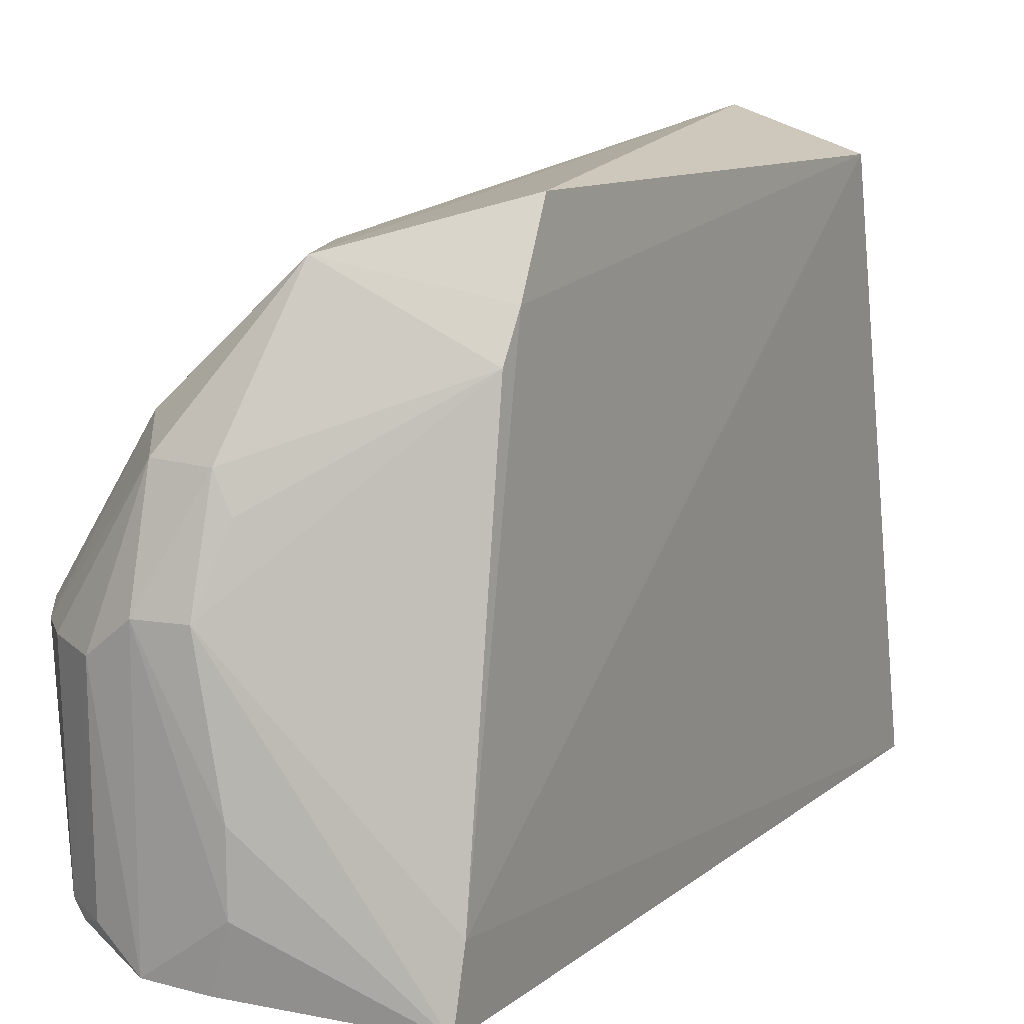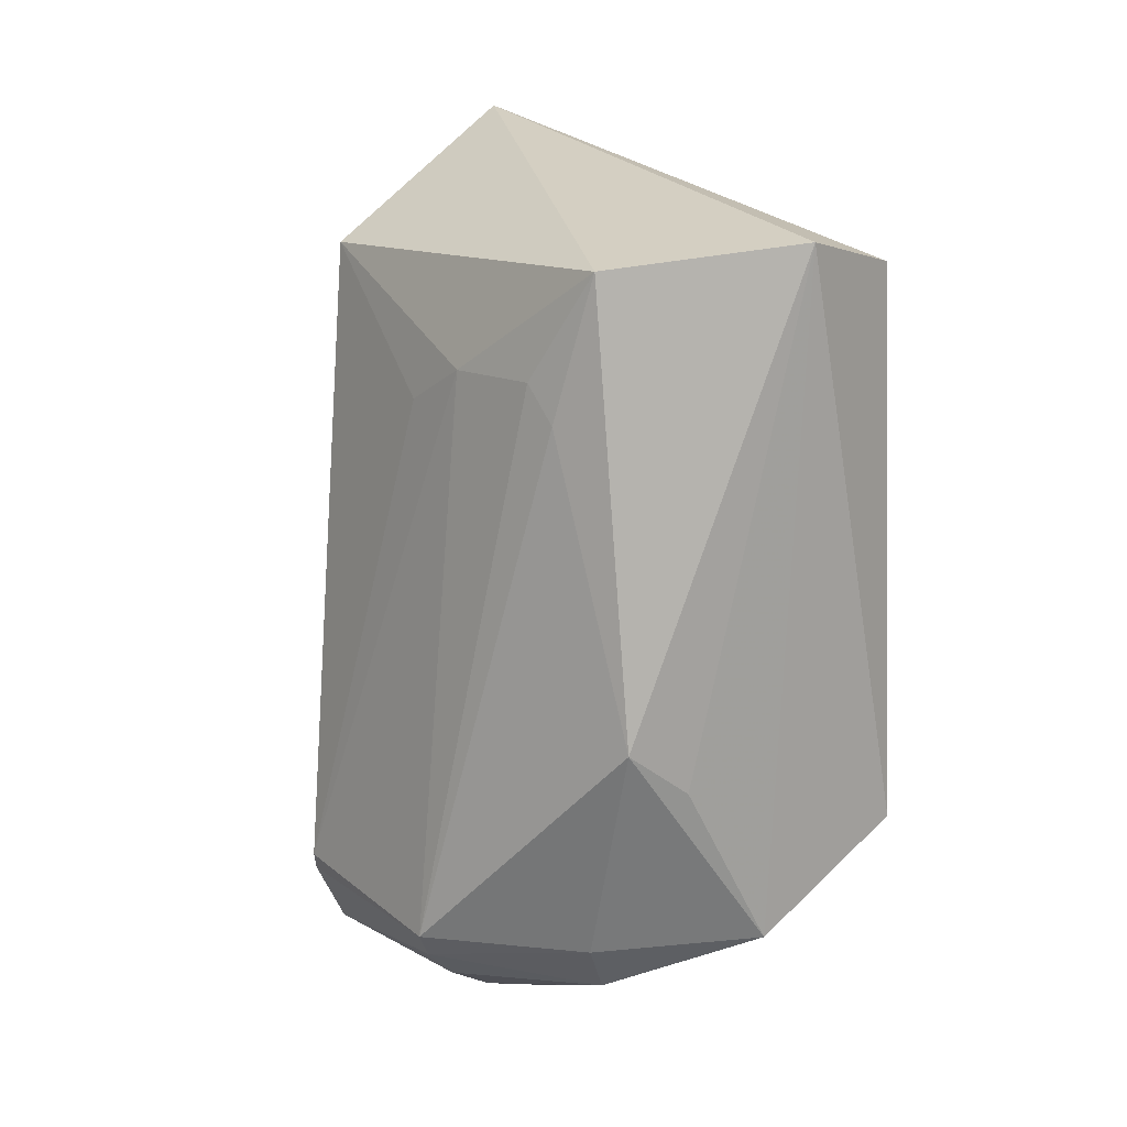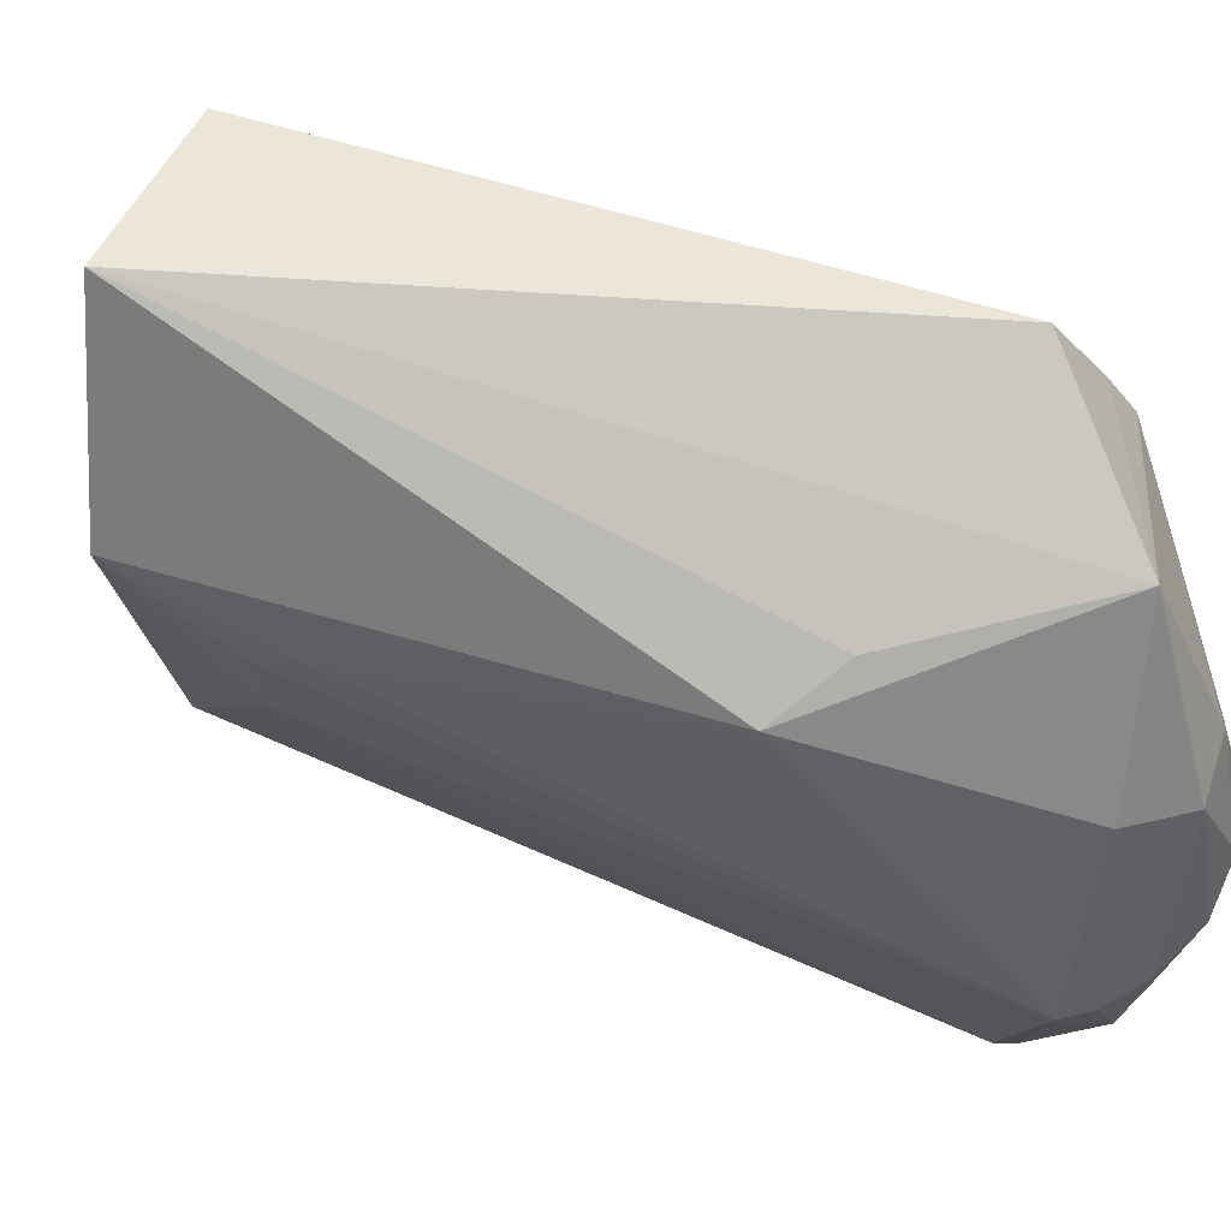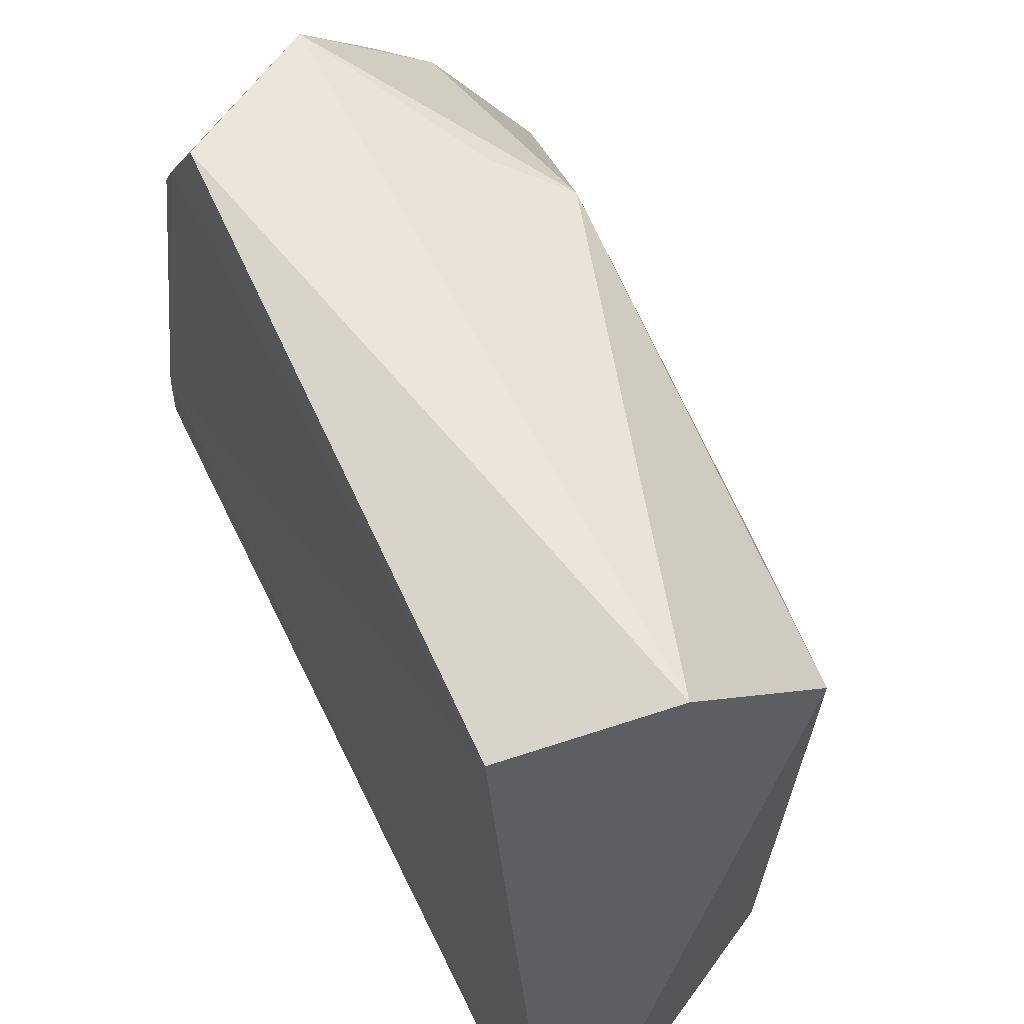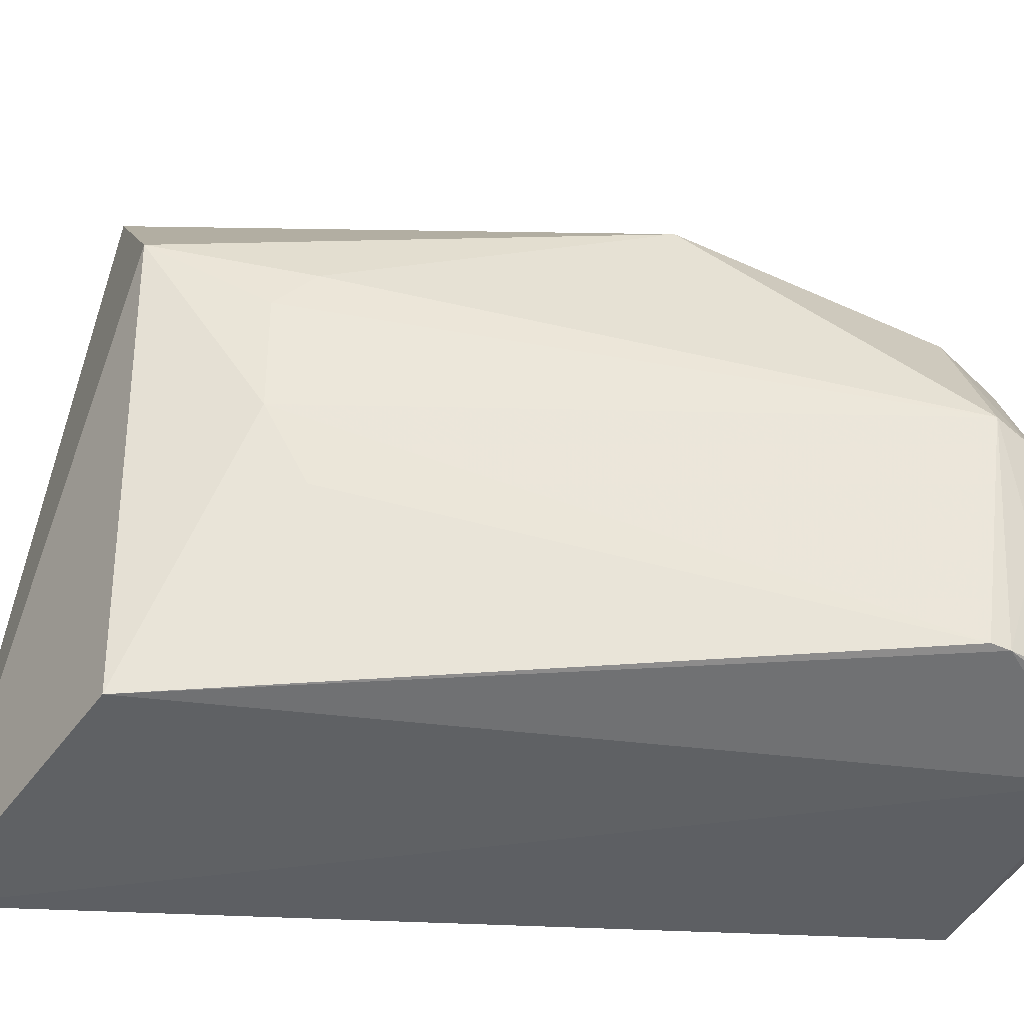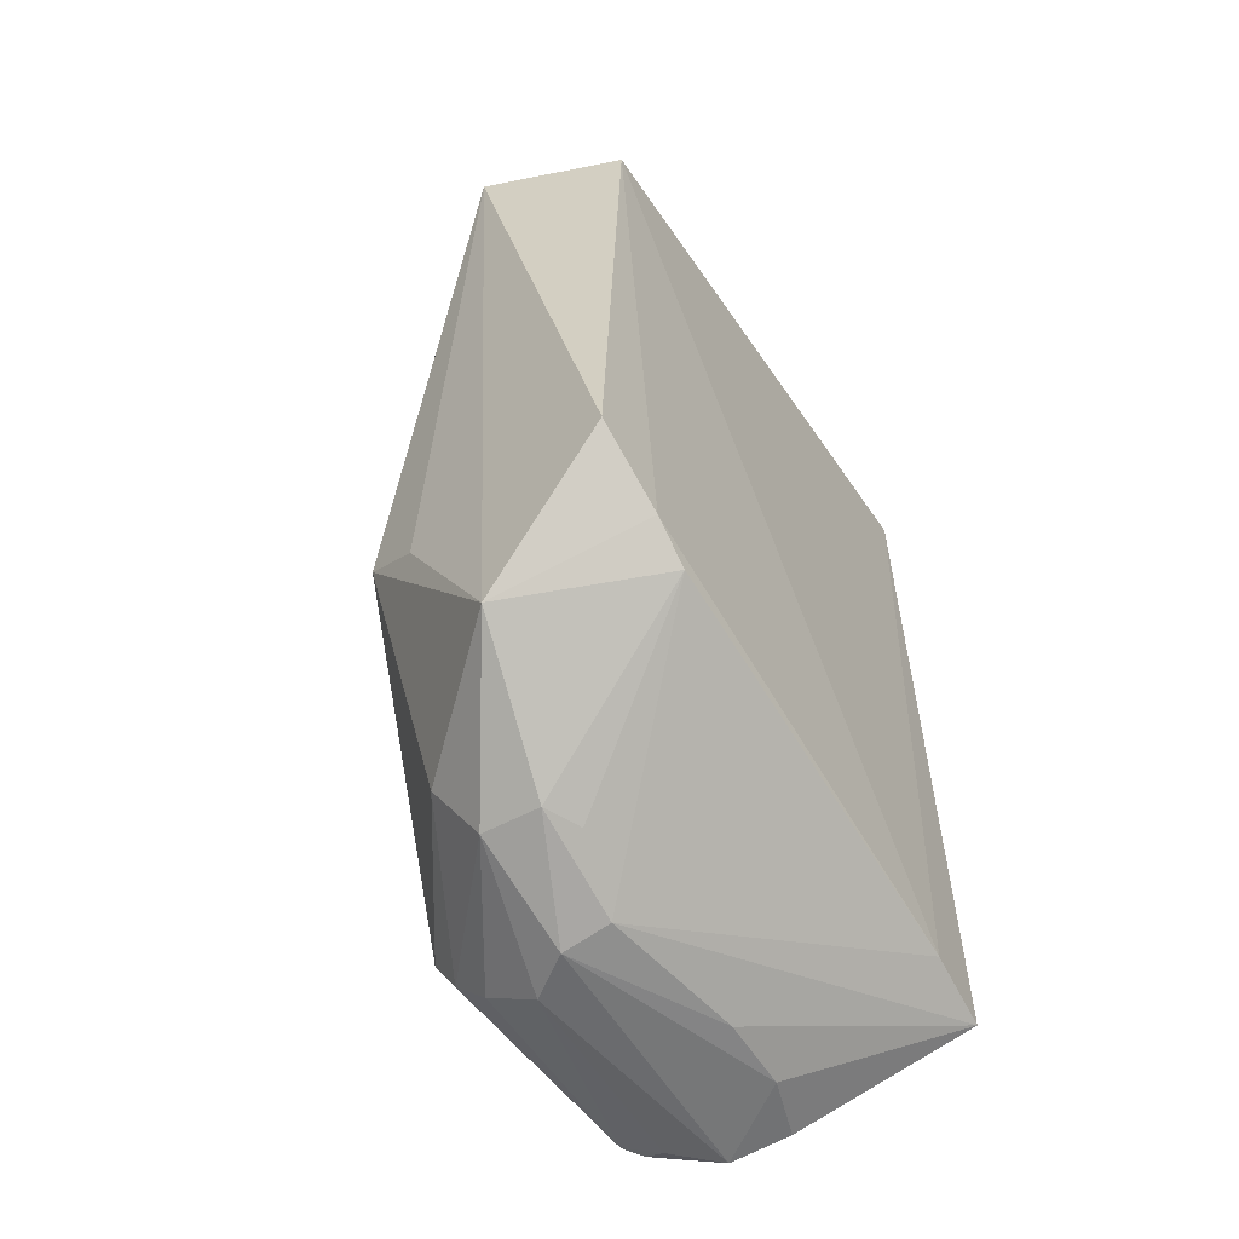
<metadata>
{"format":"obj","ext":"obj","renderer":"f3d","projection":"perspective","resolution":1024,"background":"white","views":[{"elev":14.1,"azim":30.7,"up":"+Z"},{"elev":13.8,"azim":-41.0,"up":"+Y"},{"elev":72.5,"azim":-73.4,"up":"+Z"},{"elev":59.8,"azim":155.4,"up":"+Z"},{"elev":-37.0,"azim":-97.1,"up":"+Z"},{"elev":-55.9,"azim":30.7,"up":"+Y"}]}
</metadata>
<code>
v -0.08694 0.02718 0.07675
v -0.07475 -0.0262 0.06983
v -0.07512 0.02472 0.07382
v -0.07521 0.03586 0.02362
v -0.1039 -0.03166 0.0315
v -0.07353 -0.03474 0.03264
v -0.07527 -0.02229 0.07619
v -0.09663 0.02434 0.02782
v -0.07373 -0.03595 0.02644
v -0.09319 -0.04114 0.05139
v -0.09855 0.02476 0.06445
v -0.09335 -0.04108 0.02812
v -0.08922 -0.04037 0.05141
v -0.08646 -0.03141 0.07266
v -0.1004 0.01554 0.04936
v -0.1035 -0.03311 0.03129
v -0.07474 -0.02833 0.06635
v -0.08666 -0.04085 0.03322
v -0.09911 -0.01343 0.06934
v -0.08919 -0.03783 0.06051
v -0.1002 0.01231 0.04307
v -0.1052 -0.03373 0.04927
v -0.08827 -0.04063 0.02788
v -0.08679 -0.04068 0.03931
v -0.09422 -0.01722 0.07122
v -0.0877 -0.03794 0.05764
v -0.1003 0.01554 0.05843
v -0.1003 0.01235 0.06135
v -0.09696 -0.03321 0.06241
v -0.1005 -0.03869 0.03122
v -0.09396 -0.03776 0.06058
v -0.1031 -0.03579 0.03994
v -0.09903 -0.03944 0.03023
v -0.1011 -0.03853 0.0486
v -0.1038 -0.03599 0.04859
v -0.09687 -0.04089 0.04843
v -0.09714 -0.04051 0.03087
f 1 3 4
f 6 3 2
f 6 4 3
f 7 2 3
f 7 3 1
f 9 4 6
f 11 1 4
f 11 4 8
f 12 8 4
f 12 4 9
f 13 9 6
f 14 2 7
f 14 7 1
f 15 11 8
f 16 5 8
f 16 8 12
f 17 13 6
f 17 6 2
f 17 2 14
f 18 10 12
f 19 1 11
f 20 10 13
f 20 17 14
f 21 15 8
f 21 8 5
f 21 5 15
f 22 15 5
f 22 5 16
f 23 18 12
f 23 12 9
f 23 9 18
f 24 18 9
f 24 9 13
f 24 13 10
f 24 10 18
f 25 19 14
f 25 14 1
f 25 1 19
f 26 20 13
f 26 13 17
f 26 17 20
f 27 11 15
f 27 15 22
f 28 22 19
f 28 19 11
f 28 27 22
f 28 11 27
f 29 14 19
f 29 19 22
f 31 20 14
f 31 14 29
f 31 10 20
f 32 22 16
f 32 16 30
f 33 30 16
f 33 16 12
f 35 31 29
f 35 29 22
f 35 34 31
f 35 30 34
f 35 32 30
f 35 22 32
f 36 12 10
f 36 10 31
f 36 31 34
f 36 34 30
f 37 33 12
f 37 12 36
f 37 36 30
f 37 30 33

</code>
